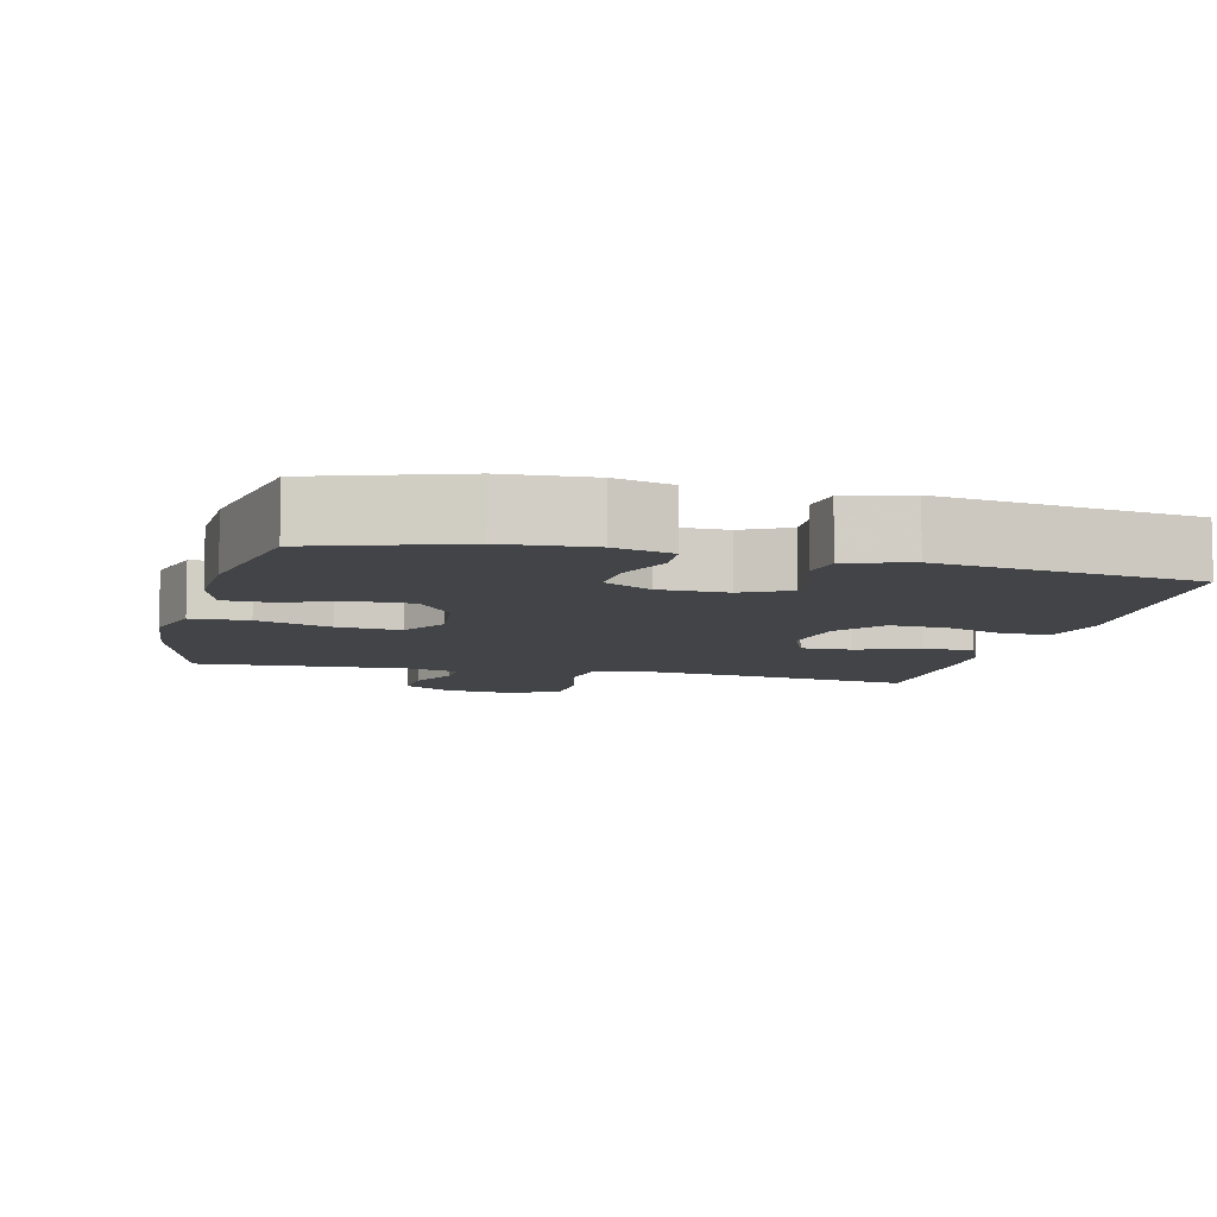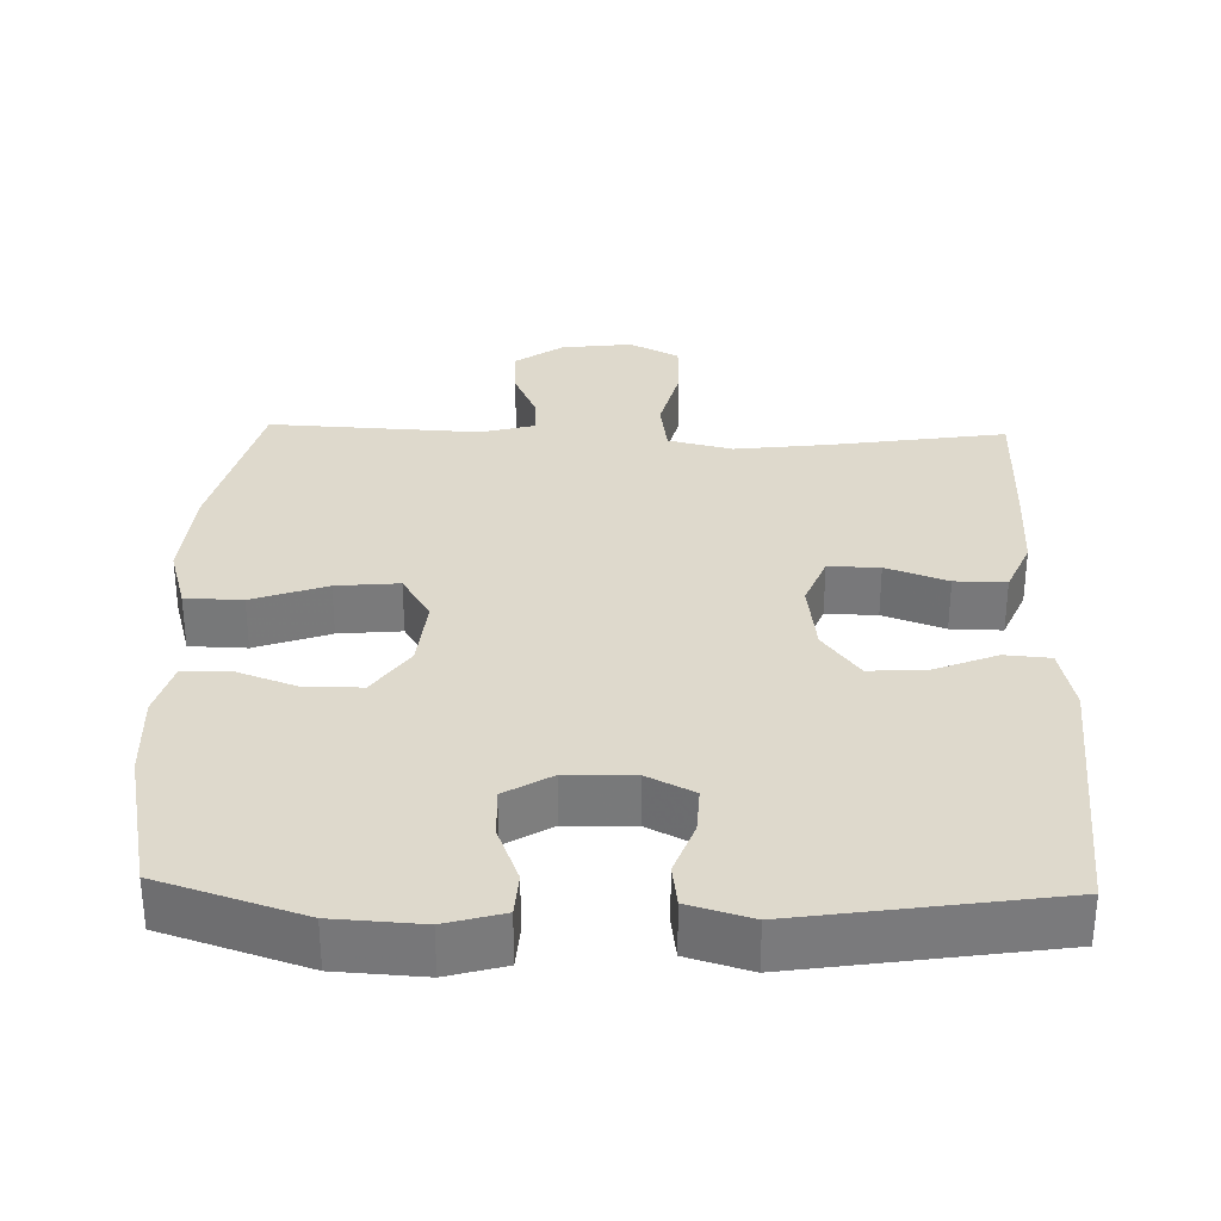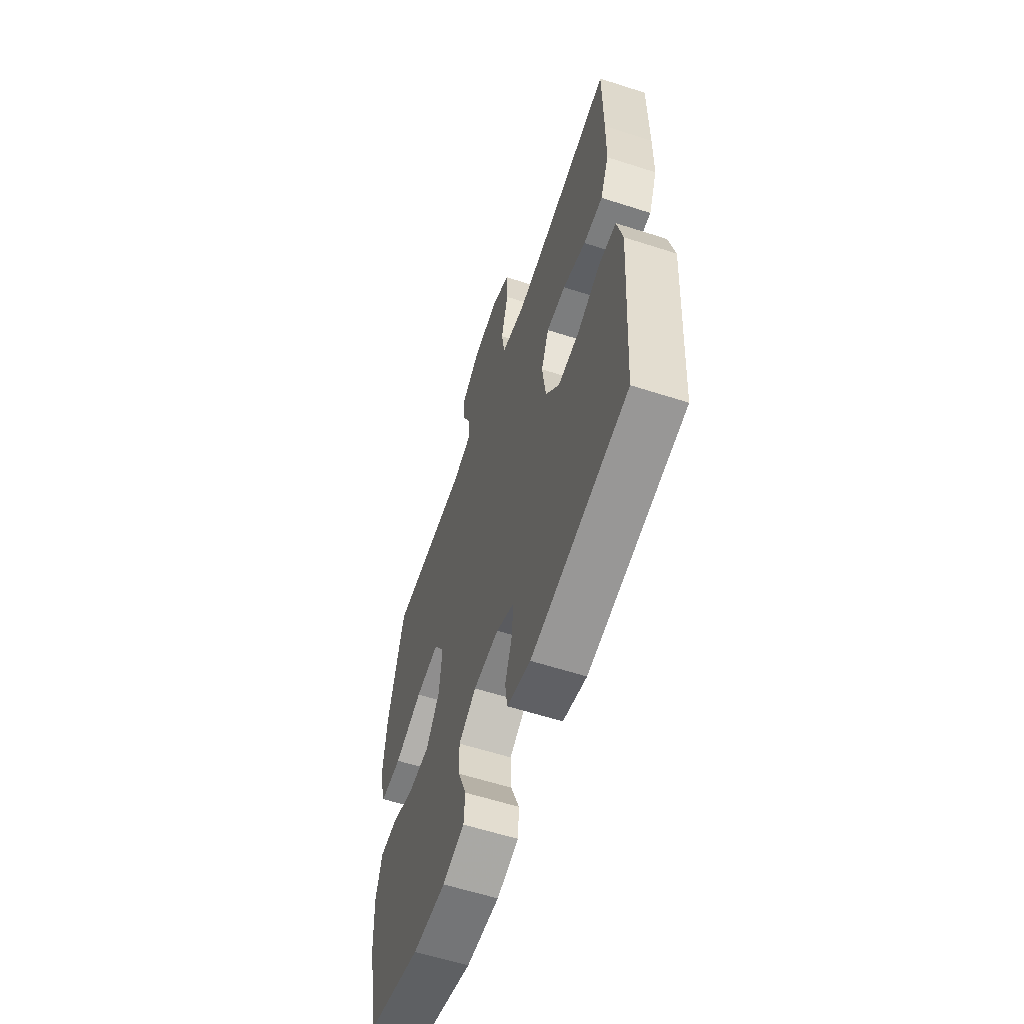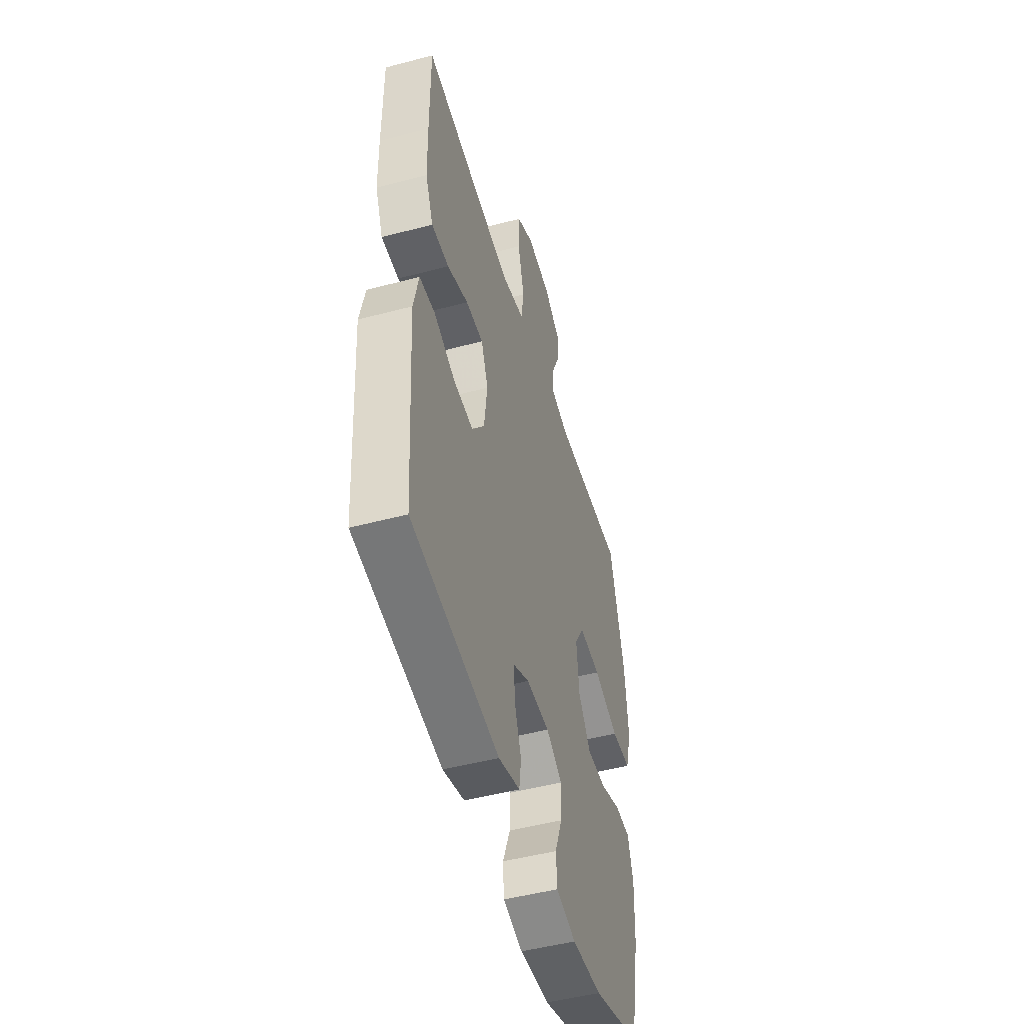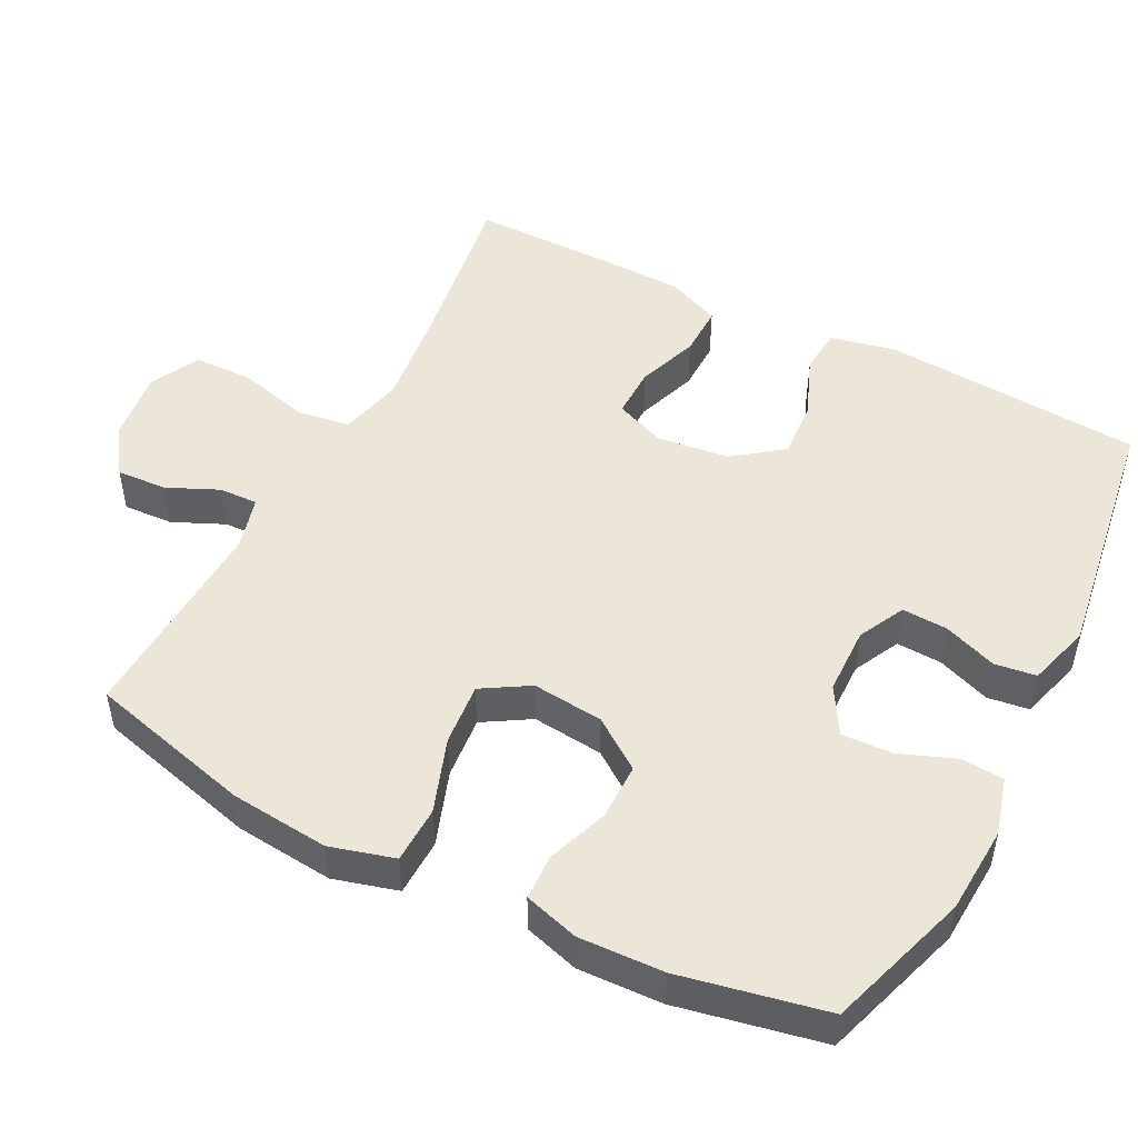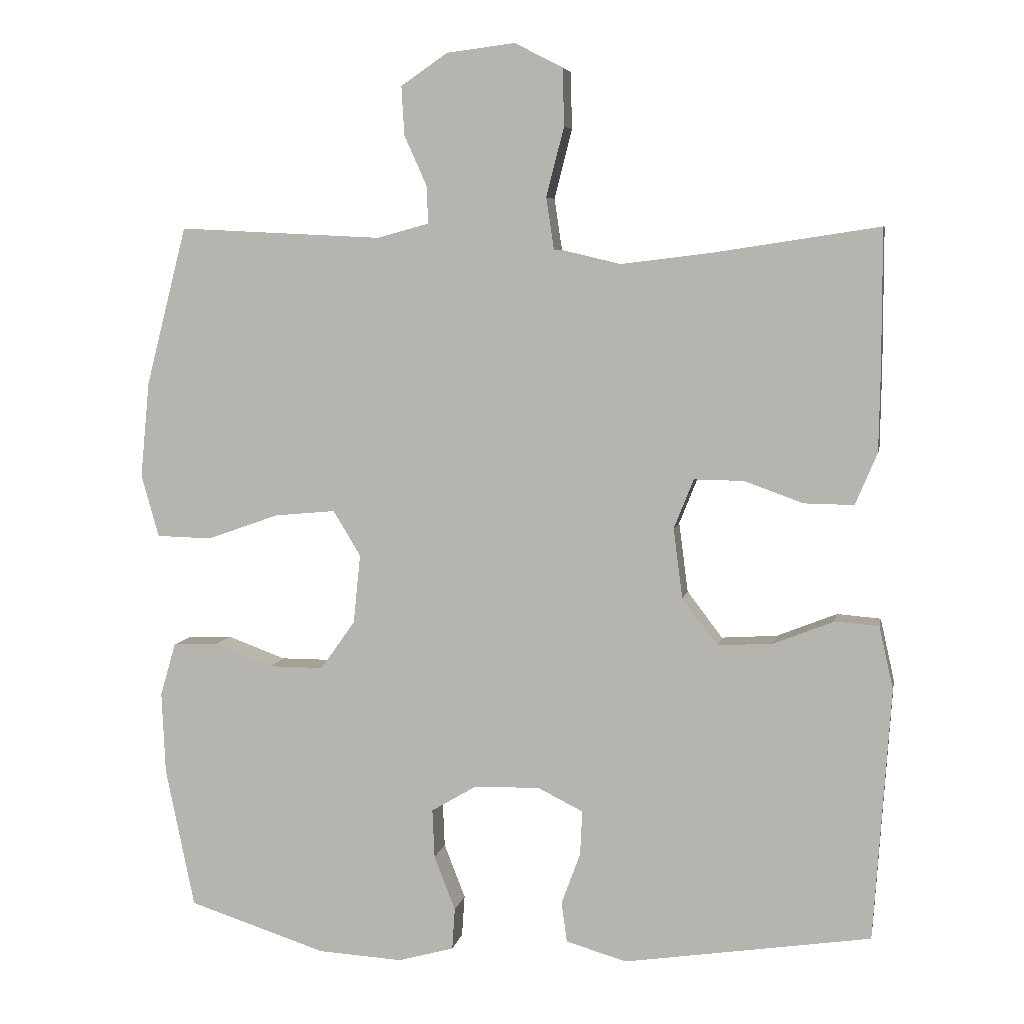
<metadata>
{"format":"obj","ext":"obj","renderer":"f3d","projection":"perspective","resolution":1024,"background":"white","views":[{"elev":-8.0,"azim":166.4,"up":"+Y"},{"elev":32.2,"azim":-178.4,"up":"+Y"},{"elev":-59.8,"azim":-108.3,"up":"+Z"},{"elev":-49.0,"azim":-73.6,"up":"+Z"},{"elev":49.5,"azim":117.3,"up":"+Y"},{"elev":6.1,"azim":-169.4,"up":"+Z"}]}
</metadata>
<code>
v 0.5 0.07 0.5
v 0.558 0.07 0.275
v 0.571 0.07 0.139
v 0.546 0.07 0.051
v 0.468 0.07 0.049
v 0.366 0.07 0.085
v 0.28 0.07 0.093
v 0.241 0.07 0.029
v 0.251 0.07 -0.069
v 0.3 0.07 -0.138
v 0.378 0.07 -0.138
v 0.461 0.07 -0.108
v 0.524 0.07 -0.11
v 0.546 0.07 -0.185
v 0.541 0.07 -0.301
v 0.5 0.07 -0.5
v 0.305 0.07 -0.563
v 0.185 0.07 -0.57
v 0.106 0.07 -0.548
v 0.102 0.07 -0.489
v 0.132 0.07 -0.412
v 0.135 0.07 -0.343
v 0.071 0.07 -0.305
v -0.022 0.07 -0.303
v -0.086 0.07 -0.335
v -0.083 0.07 -0.398
v -0.056 0.07 -0.471
v -0.064 0.07 -0.528
v -0.15 0.07 -0.553
v -0.5 0.07 -0.5
v -0.524 0.07 -0.142
v -0.504 0.07 -0.053
v -0.442 0.07 -0.048
v -0.357 0.07 -0.082
v -0.278 0.07 -0.087
v -0.228 0.07 -0.021
v -0.215 0.07 0.078
v -0.243 0.07 0.148
v -0.313 0.07 0.147
v -0.397 0.07 0.117
v -0.467 0.07 0.116
v -0.498 0.07 0.189
v -0.5 0.07 0.303
v -0.5 0.07 0.5
v -0.263 0.07 0.464
v -0.131 0.07 0.448
v -0.043 0.07 0.469
v -0.032 0.07 0.542
v -0.057 0.07 0.64
v -0.055 0.07 0.721
v 0.013 0.07 0.756
v 0.11 0.07 0.744
v 0.176 0.07 0.699
v 0.172 0.07 0.63
v 0.14 0.07 0.559
v 0.138 0.07 0.506
v 0.211 0.07 0.486
v 0.5 0 0.5
v 0.558 0 0.275
v 0.571 0 0.139
v 0.546 0 0.051
v 0.468 0 0.049
v 0.366 0 0.085
v 0.28 0 0.093
v 0.241 0 0.029
v 0.251 0 -0.069
v 0.3 0 -0.138
v 0.378 0 -0.138
v 0.461 0 -0.108
v 0.524 0 -0.11
v 0.546 0 -0.185
v 0.541 0 -0.301
v 0.5 0 -0.5
v 0.305 0 -0.563
v 0.185 0 -0.57
v 0.106 0 -0.548
v 0.102 0 -0.489
v 0.132 0 -0.412
v 0.135 0 -0.343
v 0.071 0 -0.305
v -0.022 0 -0.303
v -0.086 0 -0.335
v -0.083 0 -0.398
v -0.056 0 -0.471
v -0.064 0 -0.528
v -0.15 0 -0.553
v -0.5 0 -0.5
v -0.524 0 -0.142
v -0.504 0 -0.053
v -0.442 0 -0.048
v -0.357 0 -0.082
v -0.278 0 -0.087
v -0.228 0 -0.021
v -0.215 0 0.078
v -0.243 0 0.148
v -0.313 0 0.147
v -0.397 0 0.117
v -0.467 0 0.116
v -0.498 0 0.189
v -0.5 0 0.303
v -0.5 0 0.5
v -0.263 0 0.464
v -0.131 0 0.448
v -0.043 0 0.469
v -0.032 0 0.542
v -0.057 0 0.64
v -0.055 0 0.721
v 0.013 0 0.756
v 0.11 0 0.744
v 0.176 0 0.699
v 0.172 0 0.63
v 0.14 0 0.559
v 0.138 0 0.506
v 0.211 0 0.486
f 53 54 55
f 52 53 55
f 51 52 55
f 50 51 55
f 49 50 55
f 48 49 55
f 47 48 55 56
f 46 47 56 57
f 43 44 45
f 42 43 45
f 41 42 45
f 40 41 45
f 39 40 45
f 38 39 45 46
f 1 2 3
f 57 1 3
f 46 57 3
f 38 46 3
f 37 38 3
f 32 33 34
f 31 32 34
f 30 31 34
f 29 30 34
f 28 29 34
f 27 28 34
f 26 27 34
f 25 26 34 35
f 24 25 35 36
f 19 20 21
f 18 19 21
f 17 18 21
f 16 17 21
f 15 16 21
f 14 15 21
f 13 14 21
f 12 13 21
f 11 12 21
f 10 11 21 22
f 9 10 22 23
f 3 4 5 6
f 3 6 7
f 37 3 7
f 24 36 37
f 23 24 37
f 9 23 37
f 8 9 37
f 7 8 37
f 112 111 110
f 112 110 109
f 112 109 108
f 112 108 107
f 112 107 106
f 112 106 105
f 113 112 105 104
f 114 113 104 103
f 102 101 100
f 102 100 99
f 102 99 98
f 102 98 97
f 102 97 96
f 103 102 96 95
f 60 59 58
f 60 58 114
f 60 114 103
f 60 103 95
f 60 95 94
f 91 90 89
f 91 89 88
f 91 88 87
f 91 87 86
f 91 86 85
f 91 85 84
f 91 84 83
f 92 91 83 82
f 93 92 82 81
f 78 77 76
f 78 76 75
f 78 75 74
f 78 74 73
f 78 73 72
f 78 72 71
f 78 71 70
f 78 70 69
f 78 69 68
f 79 78 68 67
f 80 79 67 66
f 63 62 61 60
f 64 63 60
f 64 60 94
f 94 93 81
f 94 81 80
f 94 80 66
f 94 66 65
f 94 65 64
f 1 58 59 2
f 2 59 60 3
f 3 60 61 4
f 4 61 62 5
f 5 62 63 6
f 6 63 64 7
f 7 64 65 8
f 8 65 66 9
f 9 66 67 10
f 10 67 68 11
f 11 68 69 12
f 12 69 70 13
f 13 70 71 14
f 14 71 72 15
f 15 72 73 16
f 16 73 74 17
f 17 74 75 18
f 18 75 76 19
f 19 76 77 20
f 20 77 78 21
f 21 78 79 22
f 22 79 80 23
f 23 80 81 24
f 24 81 82 25
f 25 82 83 26
f 26 83 84 27
f 27 84 85 28
f 28 85 86 29
f 29 86 87 30
f 30 87 88 31
f 31 88 89 32
f 32 89 90 33
f 33 90 91 34
f 34 91 92 35
f 35 92 93 36
f 36 93 94 37
f 37 94 95 38
f 38 95 96 39
f 39 96 97 40
f 40 97 98 41
f 41 98 99 42
f 42 99 100 43
f 43 100 101 44
f 44 101 102 45
f 45 102 103 46
f 46 103 104 47
f 47 104 105 48
f 48 105 106 49
f 49 106 107 50
f 50 107 108 51
f 51 108 109 52
f 52 109 110 53
f 53 110 111 54
f 54 111 112 55
f 55 112 113 56
f 56 113 114 57
f 57 114 58 1

</code>
